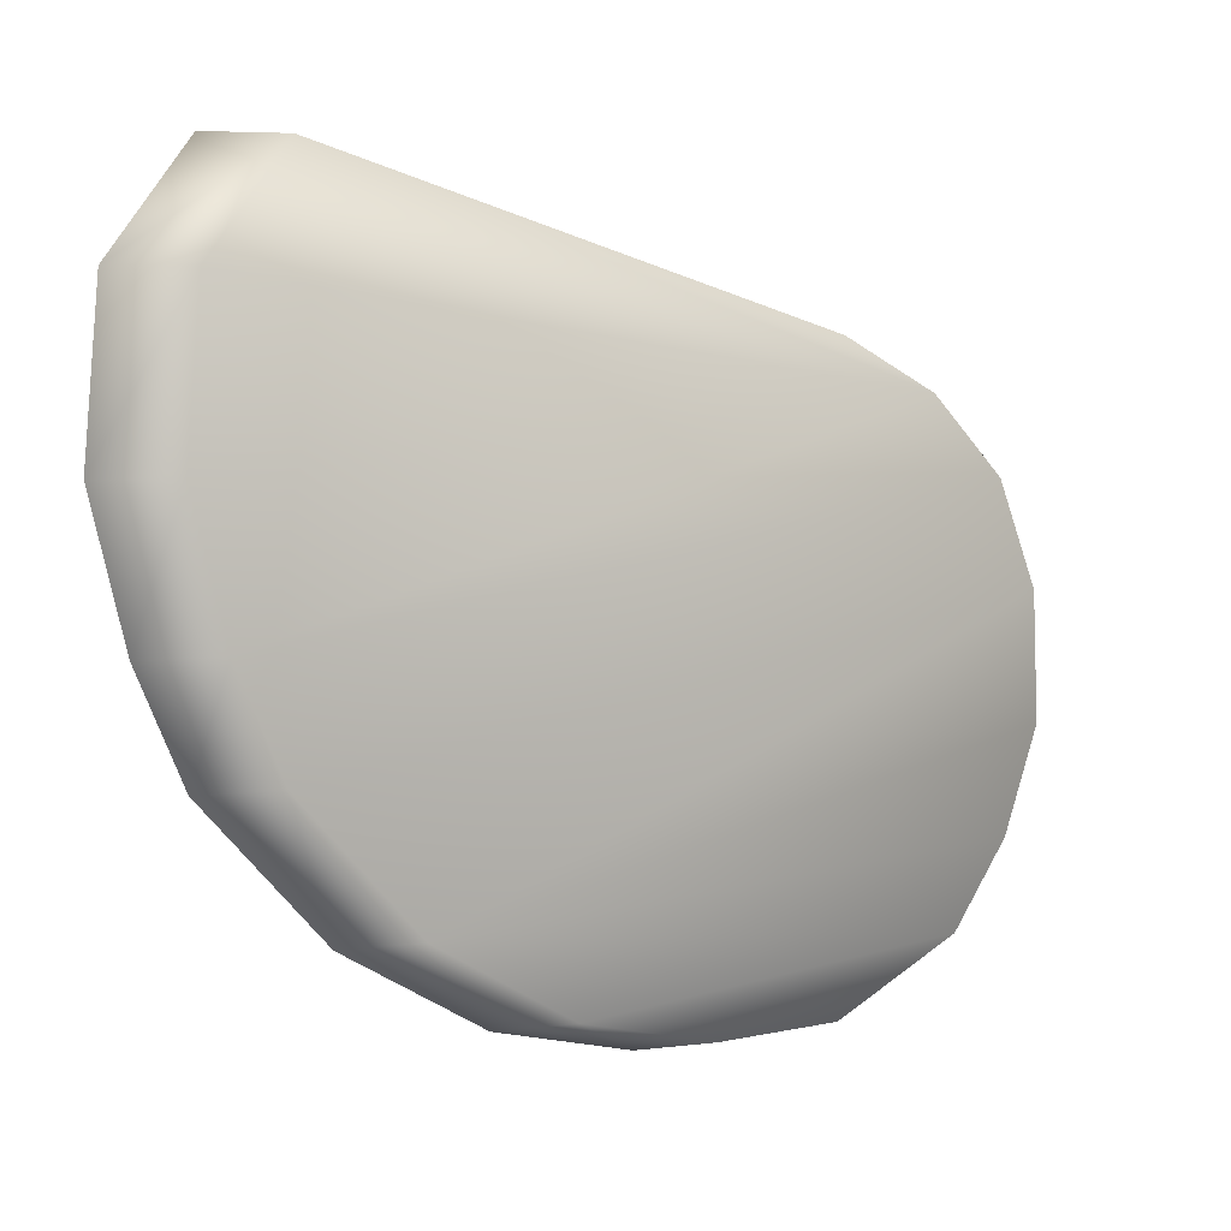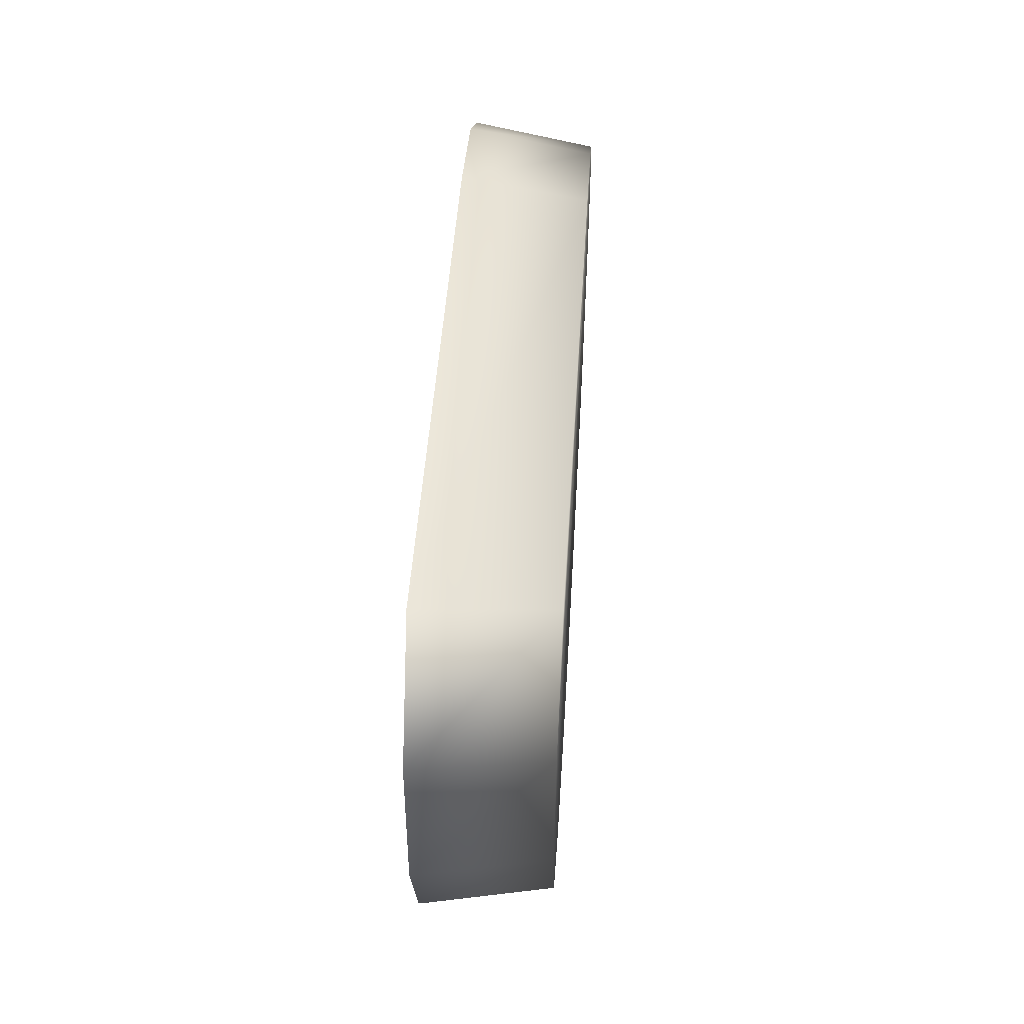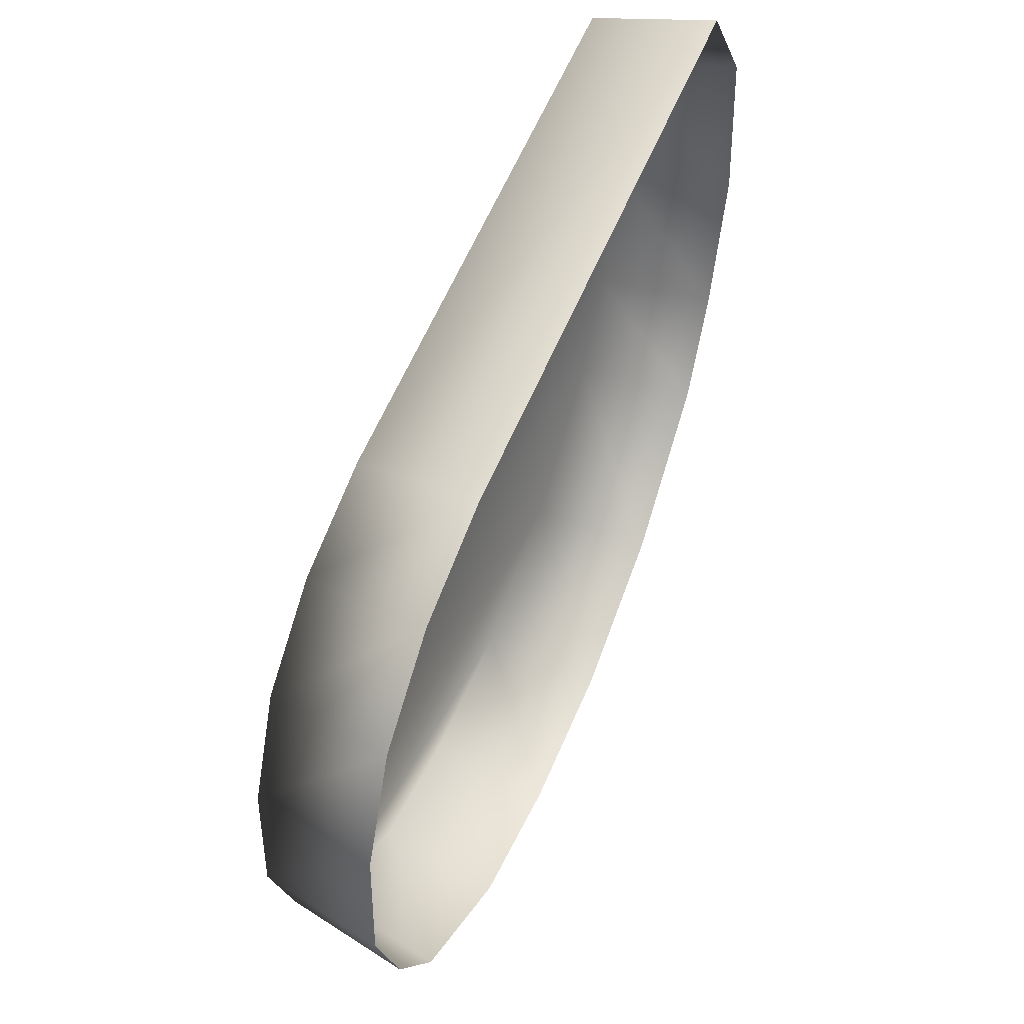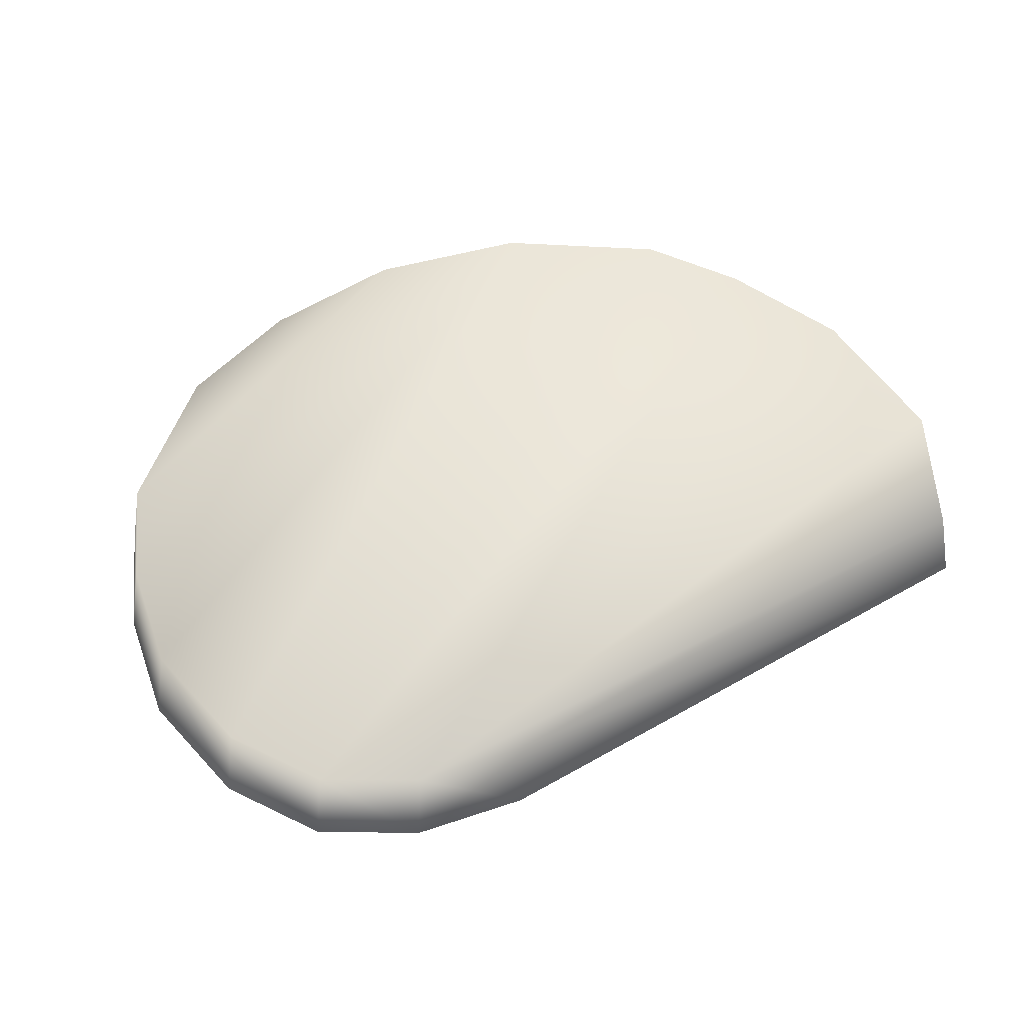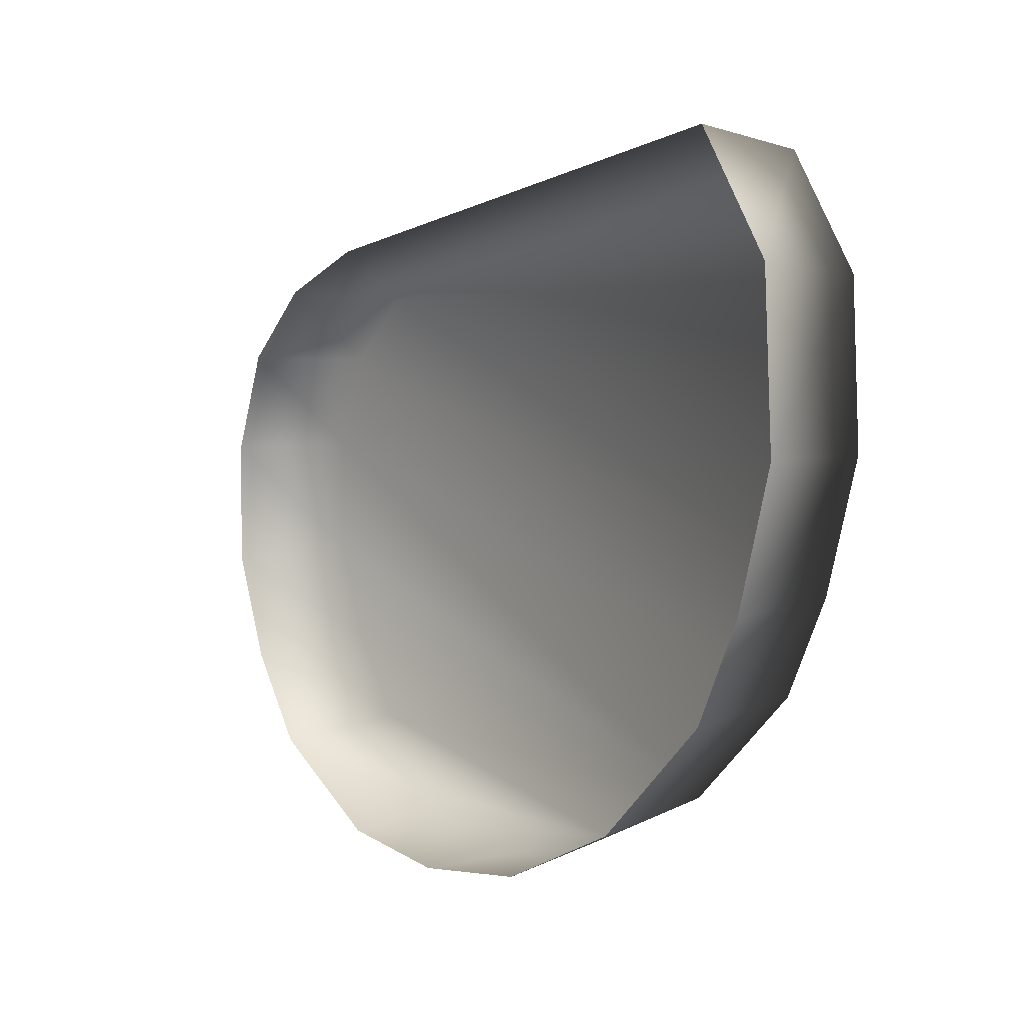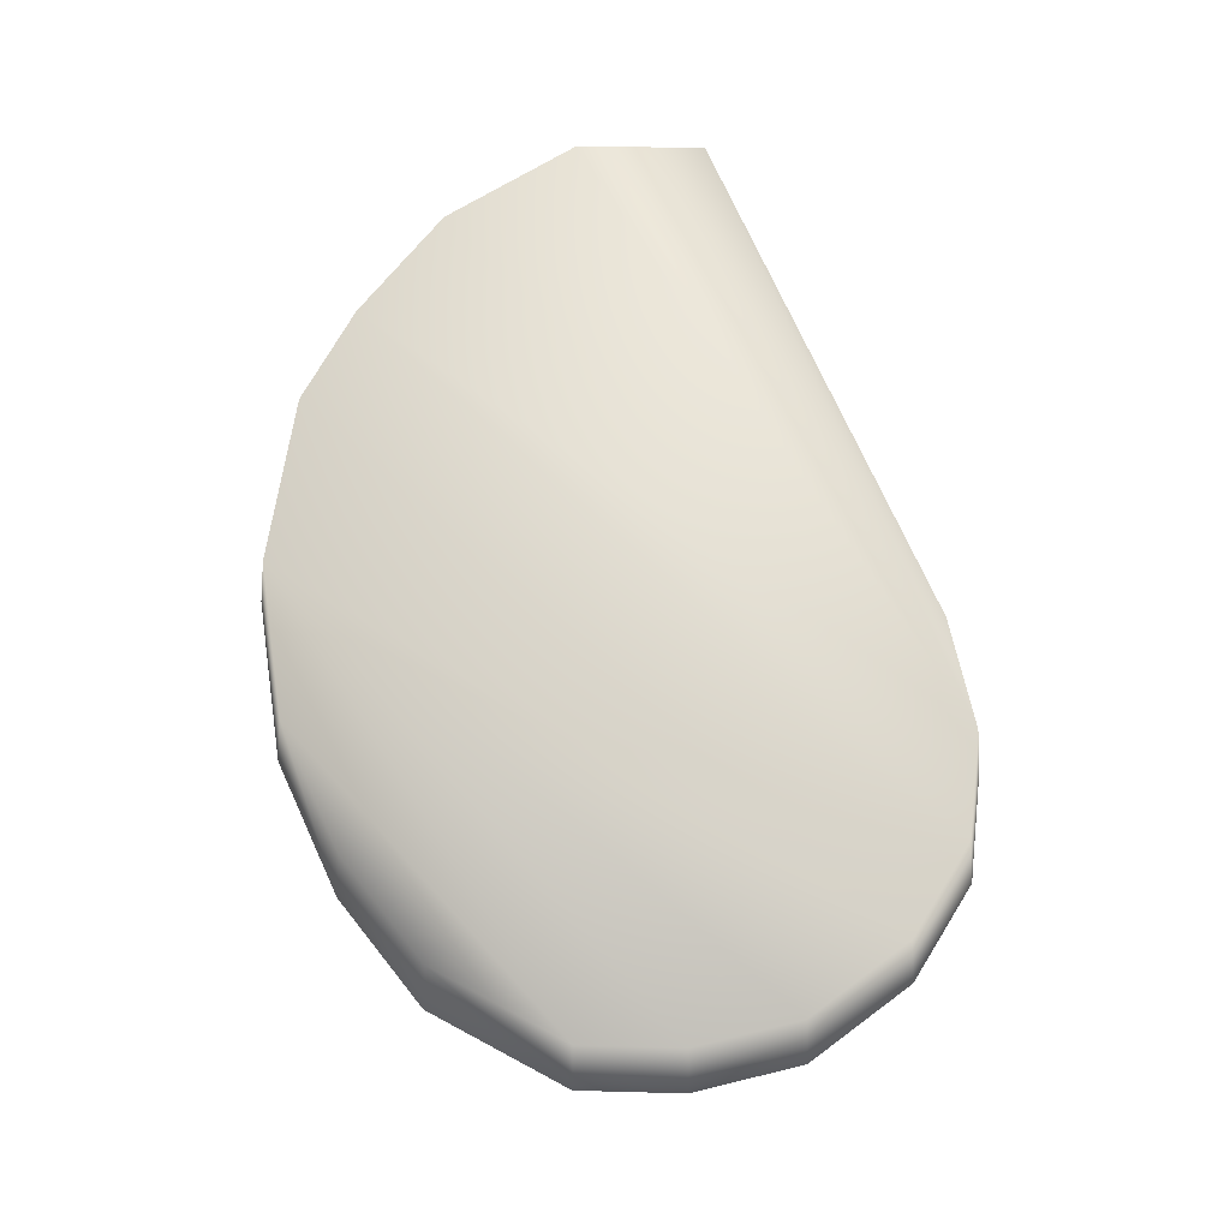
<metadata>
{"format":"obj","ext":"obj","renderer":"f3d","projection":"perspective","resolution":1024,"background":"white","views":[{"elev":-1.4,"azim":-36.1,"up":"+Y"},{"elev":54.8,"azim":-86.6,"up":"+Y"},{"elev":48.1,"azim":113.4,"up":"+Y"},{"elev":63.1,"azim":138.8,"up":"+Z"},{"elev":7.8,"azim":-125.4,"up":"+Y"},{"elev":71.0,"azim":54.7,"up":"+Z"}]}
</metadata>
<code>
g swirBotR_low3
v 2.107 -2.428 0.06978
v 2.32 -2.442 0.06978
v 2.217 -2.448 0.06978
v 2.427 -2.389 0.06978
v 1.995 -2.371 0.06978
v 2.476 -2.324 0.06978
v 2.507 -2.243 0.06978
v 2.505 -2.148 0.06978
v 1.899 -2.277 0.06978
v 2.473 -2.069 0.06978
v 1.861 -2.199 0.06978
v 2.41 -2.013 0.06978
v 1.832 -2.097 0.06978
v 1.841 -1.976 0.06978
v 1.902 -1.892 0.06978
v 2.328 -1.979 0.06978
v 1.887 -1.877 -0.02616
v 2.328 -1.979 0.06978
v 1.902 -1.892 0.06978
v 2.336 -1.969 -0.02616
v 2.41 -2.013 0.06978
v 2.423 -2.005 -0.02616
v 2.473 -2.069 0.06978
v 2.489 -2.064 -0.02616
v 1.902 -1.892 0.06978
v 1.822 -1.965 -0.02616
v 1.887 -1.877 -0.02616
v 1.841 -1.976 0.06978
v 1.814 -2.094 -0.02616
v 1.832 -2.097 0.06978
v 1.844 -2.201 -0.02616
v 1.861 -2.199 0.06978
v 1.884 -2.283 -0.02616
v 1.899 -2.277 0.06978
v 2.489 -2.064 -0.02616
v 2.505 -2.148 0.06978
v 2.473 -2.069 0.06978
v 2.524 -2.147 -0.02616
v 2.507 -2.243 0.06978
v 2.526 -2.248 -0.02616
v 2.476 -2.324 0.06978
v 2.493 -2.332 -0.02616
v 2.427 -2.389 0.06978
v 2.441 -2.401 -0.02616
v 1.899 -2.277 0.06978
v 1.985 -2.383 -0.02616
v 1.884 -2.283 -0.02616
v 1.995 -2.371 0.06978
v 2.104 -2.443 -0.02616
v 2.107 -2.428 0.06978
v 2.22 -2.464 -0.02616
v 2.217 -2.448 0.06978
v 2.328 -2.458 -0.02616
v 2.32 -2.442 0.06978
v 2.441 -2.401 -0.02616
v 2.427 -2.389 0.06978
g swirBotR_low3_0
f 3 2 1
f 4 1 2
f 1 4 5
f 6 5 4
f 5 6 7
f 5 7 8
f 5 8 9
f 10 9 8
f 11 9 10
f 11 10 12
f 13 11 12
f 14 13 12
f 14 12 15
f 16 15 12
f 19 18 17
f 20 17 18
f 18 21 20
f 22 20 21
f 21 23 22
f 24 22 23
f 27 26 25
f 28 25 26
f 26 29 28
f 30 28 29
f 29 31 30
f 32 30 31
f 31 33 32
f 34 32 33
f 37 36 35
f 38 35 36
f 36 39 38
f 40 38 39
f 39 41 40
f 42 40 41
f 41 43 42
f 44 42 43
f 47 46 45
f 48 45 46
f 46 49 48
f 50 48 49
f 49 51 50
f 52 50 51
f 51 53 52
f 54 52 53
f 53 55 54
f 56 54 55

</code>
